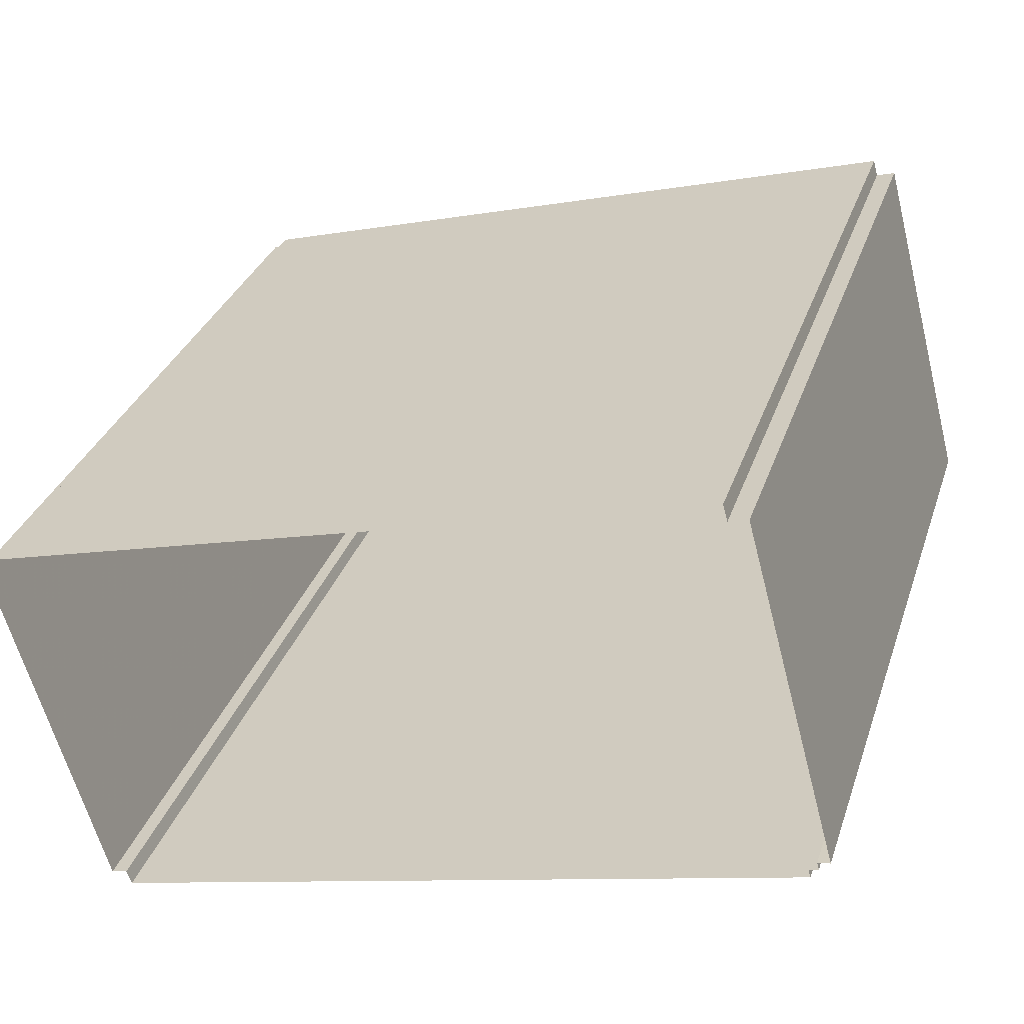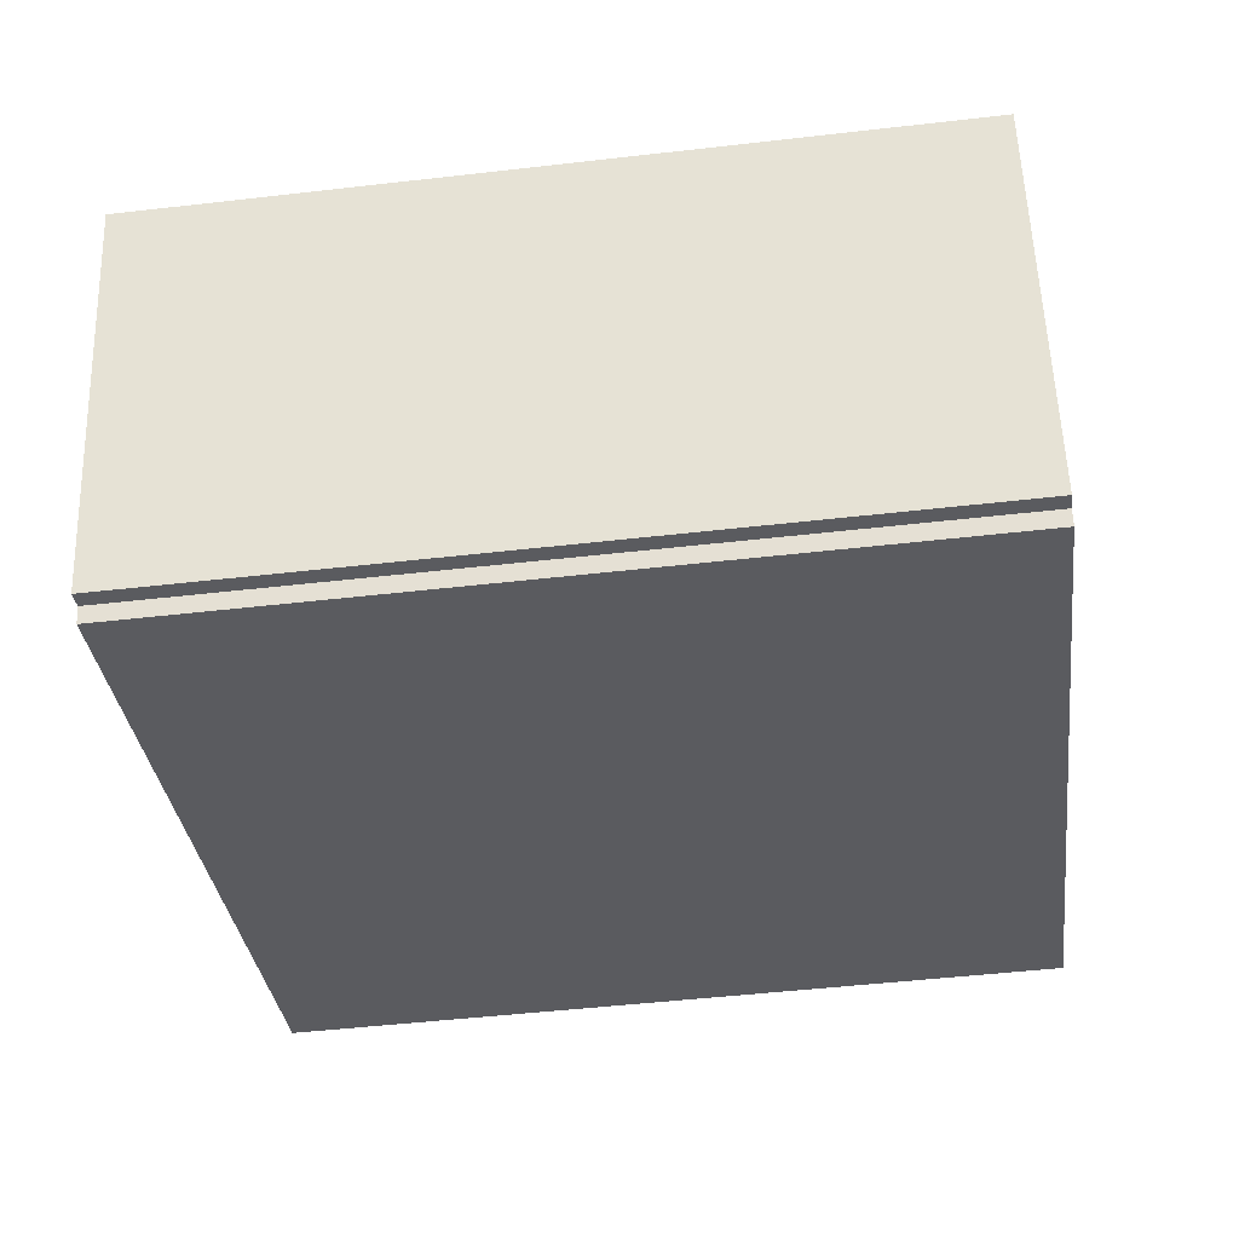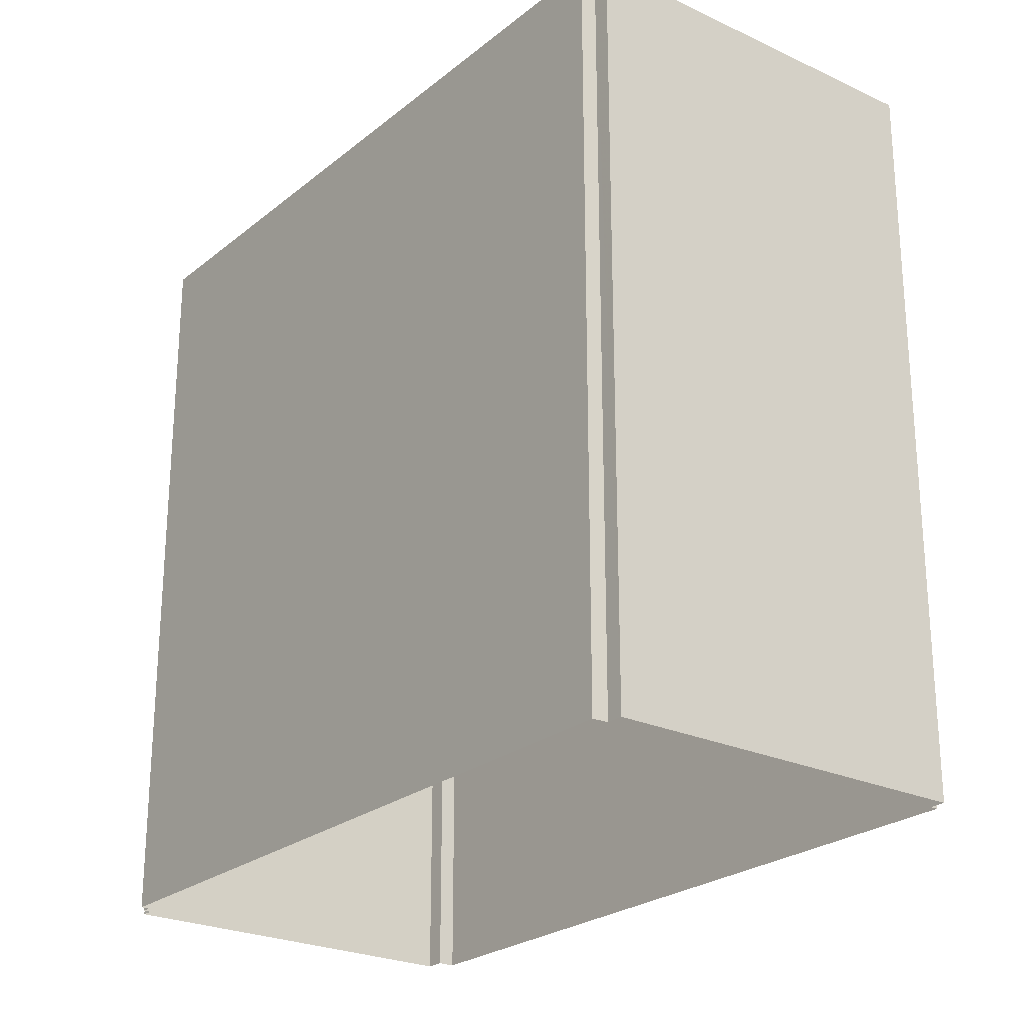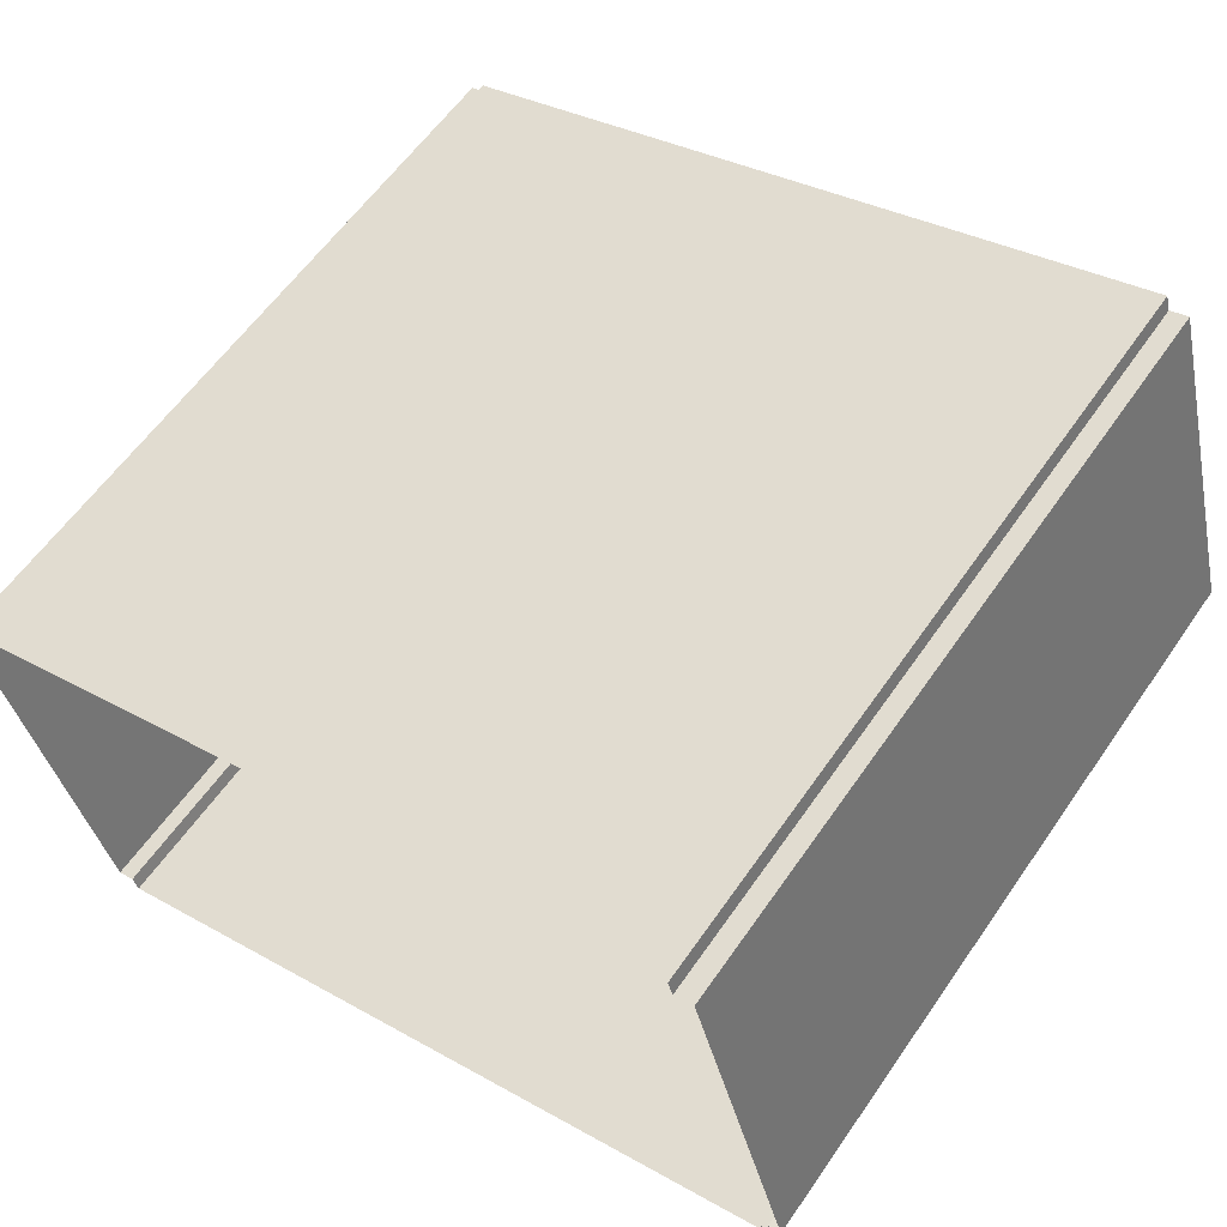
<metadata>
{"format":"obj","ext":"obj","renderer":"f3d","projection":"perspective","resolution":1024,"background":"white","views":[{"elev":32.5,"azim":-162.6,"up":"+Y"},{"elev":-48.8,"azim":97.3,"up":"+Y"},{"elev":-24.5,"azim":36.9,"up":"+Z"},{"elev":59.6,"azim":-145.5,"up":"+Y"}]}
</metadata>
<code>
v -6313 -3.518e+04 3.196
v -6380 -3.516e+04 3.195
v -6380 -3.516e+04 3.195
v -6313 -3.518e+04 3.196
v -6303 -3.515e+04 3.197
v -6311 -3.518e+04 3.196
v -6302 -3.515e+04 3.197
v -6382 -3.516e+04 3.195
v -6372 -3.513e+04 3.195
v -6380 -3.516e+04 3.195
v -6370 -3.513e+04 3.195
v -6303 -3.515e+04 3.197
v -6381 -3.516e+04 3.195
v -6371 -3.513e+04 3.195
v -6316 -3.516e+04 71.53
v -6309 -3.516e+04 71.53
v -6311 -3.517e+04 71.53
v -6318 -3.516e+04 71.53
v -6319 -3.516e+04 71.79
v -6323 -3.514e+04 71.79
v -6316 -3.515e+04 71.79
v -6325 -3.515e+04 71.79
v -6361 -3.514e+04 71.53
v -6365 -3.514e+04 71.53
v -6371 -3.514e+04 71.53
v -6375 -3.515e+04 71.53
v -6363 -3.514e+04 71.53
v -6368 -3.515e+04 71.53
v -6316 -3.516e+04 71.68
v -6311 -3.517e+04 71.68
v -6309 -3.516e+04 71.68
v -6318 -3.516e+04 71.68
v -6326 -3.516e+04 71.8
v -6326 -3.515e+04 71.8
v -6332 -3.515e+04 71.8
v -6334 -3.516e+04 71.8
v -6319 -3.516e+04 71.8
v -6319 -3.516e+04 71.8
v -6316 -3.516e+04 71.8
v -6318 -3.516e+04 71.8
v -6330 -3.517e+04 71.8
v -6325 -3.517e+04 71.8
v -6327 -3.516e+04 71.8
v -6322 -3.516e+04 71.8
v -6330 -3.517e+04 72.5
v -6330 -3.517e+04 72.5
v -6325 -3.517e+04 72.5
v -6322 -3.516e+04 72.5
v -6321 -3.516e+04 72.5
v -6318 -3.516e+04 72.5
v -6324 -3.518e+04 72.5
v -6318 -3.517e+04 72.5
v -6327 -3.516e+04 72.5
v -6328 -3.516e+04 72.5
v -6331 -3.517e+04 72.5
v -6334 -3.516e+04 72.5
v -6334 -3.516e+04 72.5
v -6332 -3.515e+04 72.5
v -6332 -3.515e+04 72.5
v -6316 -3.516e+04 72.5
v -6316 -3.516e+04 72.5
v -6319 -3.516e+04 71.94
v -6316 -3.515e+04 71.94
v -6323 -3.514e+04 71.94
v -6325 -3.515e+04 71.94
v -6326 -3.515e+04 71.94
v -6326 -3.516e+04 71.94
v -6319 -3.516e+04 71.94
v -6319 -3.516e+04 71.94
v -6343 -3.517e+04 66.91
v -6331 -3.517e+04 66.91
v -6336 -3.517e+04 66.91
v -6342 -3.517e+04 66.91
v -6315 -3.518e+04 66.91
v -6318 -3.517e+04 66.91
v -6324 -3.518e+04 66.91
v -6314 -3.518e+04 66.91
v -6331 -3.514e+04 66.91
v -6332 -3.515e+04 66.91
v -6327 -3.515e+04 66.91
v -6307 -3.515e+04 66.91
v -6328 -3.516e+04 66.91
v -6335 -3.517e+04 66.91
v -6306 -3.515e+04 66.91
v -6316 -3.516e+04 66.91
v -6321 -3.516e+04 66.91
v -6334 -3.516e+04 66.91
v -6333 -3.515e+04 66.91
v -6337 -3.516e+04 66.91
v -6328 -3.515e+04 66.91
v -6332 -3.515e+04 66.91
v -6341 -3.516e+04 66.91
v -6335 -3.514e+04 66.91
v -6349 -3.517e+04 66.91
v -6347 -3.516e+04 66.91
v -6344 -3.515e+04 66.91
v -6339 -3.515e+04 66.91
v -6343 -3.515e+04 66.91
v -6340 -3.515e+04 66.91
v -6342 -3.514e+04 66.91
v -6338 -3.514e+04 66.91
v -6341 -3.514e+04 66.91
v -6343 -3.516e+04 66.91
v -6352 -3.517e+04 66.91
v -6355 -3.517e+04 66.91
v -6351 -3.516e+04 66.91
v -6355 -3.516e+04 66.91
v -6350 -3.516e+04 66.91
v -6353 -3.516e+04 66.91
v -6354 -3.516e+04 66.91
v -6351 -3.516e+04 66.91
v -6354 -3.516e+04 66.91
v -6353 -3.516e+04 66.91
v -6356 -3.516e+04 66.91
v -6361 -3.517e+04 66.91
v -6355 -3.516e+04 66.91
v -6356 -3.516e+04 66.91
v -6359 -3.515e+04 66.91
v -6355 -3.516e+04 66.91
v -6345 -3.514e+04 66.91
v -6350 -3.515e+04 66.91
v -6349 -3.514e+04 66.91
v -6348 -3.514e+04 66.91
v -6344 -3.514e+04 66.91
v -6347 -3.514e+04 66.91
v -6353 -3.514e+04 66.91
v -6356 -3.515e+04 66.91
v -6368 -3.515e+04 66.91
v -6368 -3.516e+04 66.91
v -6365 -3.515e+04 66.91
v -6376 -3.516e+04 66.91
v -6377 -3.516e+04 66.91
v -6360 -3.513e+04 66.91
v -6365 -3.514e+04 66.91
v -6363 -3.514e+04 66.91
v -6368 -3.513e+04 66.91
v -6370 -3.513e+04 66.91
v -6336 -3.517e+04 68.84
v -6335 -3.517e+04 68.84
v -6341 -3.516e+04 68.84
v -6342 -3.517e+04 68.84
v -6332 -3.515e+04 68.84
v -6333 -3.515e+04 68.84
v -6328 -3.515e+04 68.84
v -6327 -3.515e+04 68.84
v -6342 -3.514e+04 68.84
v -6339 -3.515e+04 68.84
v -6338 -3.514e+04 68.84
v -6343 -3.515e+04 68.84
v -6355 -3.516e+04 68.14
v -6350 -3.516e+04 68.14
v -6355 -3.516e+04 68.14
v -6351 -3.516e+04 68.14
v -6356 -3.516e+04 68.14
v -6352 -3.517e+04 68.14
v -6351 -3.516e+04 68.14
v -6356 -3.516e+04 68.14
v -6349 -3.514e+04 68.84
v -6345 -3.514e+04 68.84
v -6344 -3.514e+04 68.84
v -6348 -3.514e+04 68.84
v -6365 -3.514e+04 72.14
v -6367 -3.515e+04 72.14
v -6362 -3.514e+04 72.14
v -6354 -3.514e+04 72.14
v -6359 -3.513e+04 72.14
v -6357 -3.515e+04 72.14
v -6343 -3.516e+04 72.14
v -6341 -3.515e+04 72.14
v -6343 -3.516e+04 72.84
v -6367 -3.515e+04 72.84
v -6368 -3.515e+04 72.84
v -6343 -3.516e+04 72.84
v -6365 -3.514e+04 72.84
v -6365 -3.514e+04 72.84
v -6363 -3.514e+04 72.84
v -6362 -3.514e+04 72.84
v -6359 -3.513e+04 72.84
v -6360 -3.513e+04 72.84
v -6354 -3.514e+04 72.84
v -6353 -3.514e+04 72.84
v -6357 -3.515e+04 72.84
v -6356 -3.515e+04 72.84
v -6341 -3.515e+04 72.84
v -6340 -3.515e+04 72.84
v -6363 -3.514e+04 71.68
v -6361 -3.514e+04 71.68
v -6365 -3.514e+04 71.68
v -6368 -3.515e+04 71.68
v -6375 -3.515e+04 71.68
v -6371 -3.514e+04 71.68
v -6380 -3.516e+04 72.56
v -6377 -3.516e+04 72.56
v -6381 -3.516e+04 72.56
v -6370 -3.513e+04 72.56
v -6372 -3.513e+04 72.56
v -6368 -3.513e+04 72.56
v -6370 -3.513e+04 72.56
v -6381 -3.516e+04 73.56
v -6382 -3.516e+04 73.56
v -6380 -3.516e+04 73.56
v -6380 -3.516e+04 73.56
v -6313 -3.518e+04 73.56
v -6379 -3.516e+04 73.56
v -6381 -3.516e+04 73.56
v -6380 -3.516e+04 73.56
v -6380 -3.516e+04 73.56
v -6380 -3.516e+04 73.56
v -6311 -3.518e+04 73.56
v -6313 -3.518e+04 73.56
v -6311 -3.518e+04 73.56
v -6313 -3.518e+04 73.56
v -6313 -3.518e+04 73.56
v -6379 -3.516e+04 73.56
v -6372 -3.513e+04 73.56
v -6372 -3.513e+04 73.56
v -6303 -3.515e+04 73.56
v -6303 -3.515e+04 73.56
v -6303 -3.515e+04 73.56
v -6302 -3.515e+04 73.56
v -6302 -3.515e+04 73.56
v -6370 -3.513e+04 73.56
v -6304 -3.515e+04 73.56
v -6370 -3.513e+04 73.56
v -6371 -3.513e+04 73.56
v -6370 -3.513e+04 73.56
v -6379 -3.516e+04 72.56
v -6380 -3.516e+04 72.56
v -6370 -3.513e+04 72.56
v -6303 -3.515e+04 72.56
v -6353 -3.514e+04 72.56
v -6361 -3.517e+04 72.56
v -6379 -3.516e+04 72.56
v -6313 -3.518e+04 72.56
v -6376 -3.516e+04 72.56
v -6307 -3.515e+04 72.56
v -6304 -3.515e+04 72.56
v -6302 -3.515e+04 72.56
v -6306 -3.515e+04 72.56
v -6311 -3.518e+04 72.56
v -6314 -3.518e+04 72.56
v -6313 -3.518e+04 72.56
v -6315 -3.518e+04 72.56
v -6360 -3.513e+04 72.56
v -6360 -3.513e+04 72.56
v -6368 -3.516e+04 72.56
v -6359 -3.515e+04 72.56
v -6365 -3.515e+04 72.56
v -6353 -3.514e+04 72.56
v -6318 -3.517e+04 71.68
v -6318 -3.517e+04 71.53
v -6316 -3.516e+04 71.94
v -6316 -3.516e+04 71.79
v -6306 -3.515e+04 71.68
v -6306 -3.515e+04 71.53
v -6307 -3.515e+04 71.94
v -6307 -3.515e+04 71.79
v -6370 -3.513e+04 71.68
v -6370 -3.513e+04 71.53
f 1 2 3
f 3 4 1
f 5 6 4
f 5 7 6
f 8 9 10
f 5 11 12
f 13 10 3
f 14 11 5
f 10 9 14
f 3 14 4
f 4 14 5
f 3 10 14
f 15 16 17
f 18 15 17
f 19 20 21
f 19 22 20
f 23 24 25
f 25 24 26
f 23 27 24
f 26 24 28
f 29 30 31
f 29 32 30
f 33 34 35
f 36 33 35
f 37 38 39
f 38 40 39
f 41 42 43
f 33 36 43
f 43 38 33
f 44 40 38
f 42 44 43
f 43 44 38
f 45 46 47
f 48 49 50
f 46 51 47
f 47 49 48
f 50 49 52
f 47 51 49
f 53 54 45
f 54 55 45
f 55 46 45
f 56 57 54
f 53 56 54
f 56 58 57
f 56 59 58
f 59 60 58
f 59 61 60
f 50 52 60
f 61 50 60
f 62 63 64
f 65 62 64
f 66 67 68
f 69 66 68
f 70 71 72
f 73 70 72
f 74 75 76
f 77 75 74
f 78 79 80
f 78 80 81
f 82 83 71
f 84 75 77
f 81 85 84
f 75 86 76
f 87 88 89
f 90 88 91
f 80 90 85
f 84 85 75
f 91 85 90
f 72 71 83
f 83 87 89
f 91 88 87
f 82 87 83
f 80 85 81
f 89 88 92
f 92 88 93
f 79 78 93
f 88 79 93
f 94 92 95
f 96 97 98
f 70 73 94
f 99 97 96
f 100 101 102
f 101 93 102
f 95 92 103
f 92 99 103
f 99 92 93
f 97 93 101
f 94 73 92
f 99 93 97
f 94 104 105
f 94 95 106
f 105 104 107
f 108 95 109
f 110 111 112
f 108 109 113
f 104 94 111
f 106 95 108
f 111 106 112
f 111 94 106
f 105 107 114
f 115 105 114
f 116 110 112
f 115 117 118
f 119 113 109
f 119 109 118
f 117 110 116
f 115 114 117
f 116 119 118
f 117 116 118
f 96 120 121
f 121 120 122
f 123 124 125
f 124 102 125
f 100 102 124
f 120 100 124
f 98 100 120
f 120 96 98
f 125 126 123
f 123 126 122
f 122 127 121
f 122 126 127
f 128 129 130
f 129 128 131
f 131 128 132
f 133 134 135
f 136 134 133
f 132 128 137
f 137 134 136
f 137 128 134
f 138 139 140
f 141 138 140
f 142 143 144
f 145 142 144
f 146 147 148
f 146 149 147
f 150 151 152
f 150 153 151
f 154 155 156
f 157 154 156
f 158 159 160
f 161 158 160
f 162 163 164
f 165 166 164
f 167 163 168
f 167 168 169
f 165 164 167
f 164 163 167
f 170 171 172
f 170 173 171
f 172 171 174
f 174 175 176
f 176 175 177
f 171 175 174
f 176 178 179
f 176 177 178
f 178 180 181
f 179 178 181
f 180 182 183
f 181 180 183
f 183 184 185
f 183 182 184
f 184 170 185
f 184 173 170
f 186 187 188
f 189 188 190
f 190 188 191
f 188 187 191
f 192 193 194
f 194 195 196
f 195 197 198
f 194 193 195
f 195 198 196
f 199 200 201
f 202 203 204
f 201 205 206
f 202 204 207
f 206 205 207
f 199 201 208
f 209 210 211
f 212 203 210
f 213 210 209
f 206 207 214
f 201 206 208
f 212 210 213
f 204 203 212
f 207 204 214
f 199 215 200
f 199 216 215
f 217 218 219
f 220 221 219
f 217 222 218
f 220 219 223
f 224 225 216
f 216 225 215
f 226 222 225
f 226 225 224
f 218 222 226
f 219 218 223
f 220 211 221
f 220 209 211
f 227 192 228
f 198 197 229
f 230 229 231
f 193 192 227
f 232 233 234
f 227 233 235
f 236 237 230
f 238 237 239
f 240 238 239
f 241 242 240
f 243 234 242
f 244 197 245
f 227 235 193
f 233 246 235
f 247 248 246
f 236 231 249
f 231 229 244
f 247 246 232
f 232 234 243
f 241 243 242
f 241 240 239
f 237 236 239
f 229 197 244
f 236 230 231
f 232 246 233
f 29 31 16
f 15 29 16
f 32 17 30
f 32 18 17
f 18 250 251
f 18 32 250
f 52 250 32
f 60 52 32
f 18 251 75
f 252 60 29
f 253 252 29
f 253 15 85
f 18 75 85
f 15 18 85
f 253 29 15
f 29 60 32
f 62 252 253
f 19 62 253
f 60 252 62
f 58 60 65
f 58 22 91
f 19 253 85
f 22 85 91
f 60 62 65
f 22 19 85
f 58 65 22
f 48 50 40
f 44 48 40
f 47 48 44
f 42 47 44
f 45 47 42
f 41 45 42
f 43 45 41
f 43 53 45
f 56 53 43
f 36 56 43
f 59 56 36
f 35 59 36
f 66 35 34
f 35 66 59
f 37 39 69
f 61 59 66
f 39 61 69
f 61 66 69
f 50 61 39
f 40 50 39
f 51 86 49
f 51 76 86
f 82 71 55
f 54 82 55
f 57 82 54
f 57 87 82
f 91 87 57
f 58 91 57
f 52 49 250
f 250 49 251
f 251 86 75
f 251 49 86
f 22 65 64
f 20 22 64
f 63 19 21
f 63 62 19
f 34 33 67
f 66 34 67
f 37 68 38
f 37 69 68
f 67 33 38
f 68 67 38
f 140 139 89
f 140 89 92
f 139 83 89
f 83 139 138
f 72 83 138
f 72 138 141
f 73 72 141
f 92 141 140
f 92 73 141
f 142 80 79
f 142 145 80
f 80 145 144
f 90 80 144
f 143 88 90
f 144 143 90
f 79 143 142
f 79 88 143
f 101 146 148
f 101 100 146
f 147 101 148
f 147 97 101
f 97 147 149
f 98 97 149
f 100 98 149
f 146 100 149
f 152 151 113
f 152 113 119
f 151 108 113
f 108 151 153
f 106 108 153
f 153 150 112
f 153 112 106
f 150 116 112
f 119 150 152
f 119 116 150
f 157 156 110
f 157 110 117
f 156 111 110
f 155 111 156
f 155 104 111
f 155 154 107
f 155 107 104
f 154 114 107
f 117 114 154
f 157 117 154
f 124 161 160
f 124 123 161
f 159 124 160
f 159 120 124
f 122 159 158
f 122 120 159
f 123 122 158
f 161 123 158
f 231 181 249
f 181 183 249
f 249 127 126
f 249 183 127
f 172 174 189
f 172 28 128
f 28 134 128
f 174 188 189
f 28 24 134
f 172 189 28
f 171 173 168
f 163 171 168
f 171 163 162
f 175 171 162
f 177 175 162
f 164 177 162
f 177 164 166
f 178 177 166
f 178 166 165
f 180 178 165
f 182 165 167
f 182 180 165
f 169 182 167
f 169 184 182
f 173 169 168
f 173 184 169
f 186 174 176
f 186 188 174
f 135 134 24
f 27 135 24
f 244 245 179
f 176 179 187
f 186 176 187
f 23 245 133
f 135 23 133
f 27 23 135
f 187 245 23
f 179 245 187
f 179 231 244
f 179 181 231
f 127 183 121
f 183 185 121
f 121 185 96
f 185 99 96
f 170 99 185
f 170 103 99
f 103 170 95
f 170 172 247
f 95 170 109
f 248 172 128
f 109 247 118
f 248 128 130
f 247 172 248
f 170 247 109
f 23 191 187
f 23 25 191
f 28 190 26
f 28 189 190
f 239 254 31
f 241 239 30
f 241 17 77
f 16 255 84
f 17 84 77
f 30 239 31
f 17 16 84
f 241 30 17
f 31 254 255
f 16 31 255
f 236 256 239
f 239 256 254
f 255 81 84
f 255 257 81
f 254 257 255
f 256 257 254
f 197 133 245
f 197 136 133
f 256 236 63
f 81 257 21
f 236 249 64
f 81 21 78
f 249 126 125
f 78 64 93
f 63 236 64
f 93 249 102
f 102 249 125
f 78 20 64
f 78 21 20
f 64 249 93
f 63 257 256
f 63 21 257
f 195 258 197
f 197 259 136
f 259 137 136
f 258 259 197
f 258 195 191
f 195 193 190
f 259 25 137
f 137 26 132
f 26 193 132
f 191 195 190
f 190 193 26
f 137 25 26
f 191 259 258
f 191 25 259
f 131 132 193
f 235 131 193
f 129 131 235
f 246 129 235
f 130 129 246
f 248 130 246
f 232 118 247
f 232 115 118
f 115 232 105
f 232 243 55
f 105 232 94
f 51 243 74
f 94 232 70
f 51 74 76
f 70 55 71
f 55 243 46
f 46 243 51
f 232 55 70
f 77 74 243
f 241 77 243
f 203 1 4
f 210 203 4
f 1 202 2
f 1 203 202
f 202 3 2
f 202 207 3
f 205 13 3
f 207 205 3
f 205 10 13
f 205 201 10
f 200 8 10
f 201 200 10
f 200 215 9
f 8 200 9
f 215 14 9
f 215 225 14
f 225 11 14
f 225 222 11
f 222 217 12
f 11 222 12
f 217 219 5
f 12 217 5
f 219 7 5
f 219 221 7
f 7 221 211
f 6 7 211
f 210 4 6
f 211 210 6
f 213 240 242
f 213 209 240
f 212 242 234
f 212 213 242
f 204 234 233
f 204 212 234
f 214 233 227
f 214 204 233
f 214 227 228
f 206 214 228
f 208 228 192
f 208 206 228
f 208 192 194
f 199 208 194
f 199 194 196
f 216 199 196
f 216 196 198
f 224 216 198
f 224 198 229
f 226 224 229
f 226 229 230
f 218 226 230
f 223 230 237
f 223 218 230
f 223 237 238
f 220 223 238
f 209 238 240
f 209 220 238

</code>
